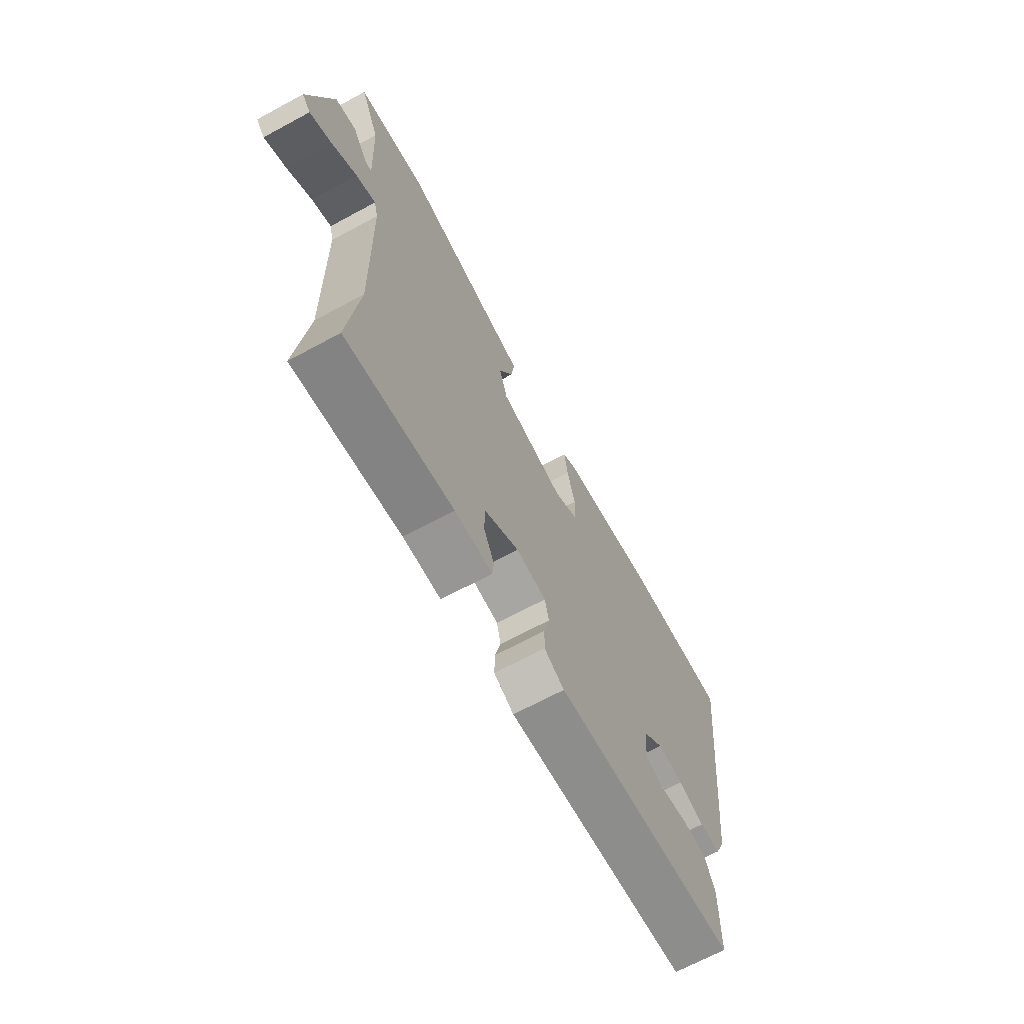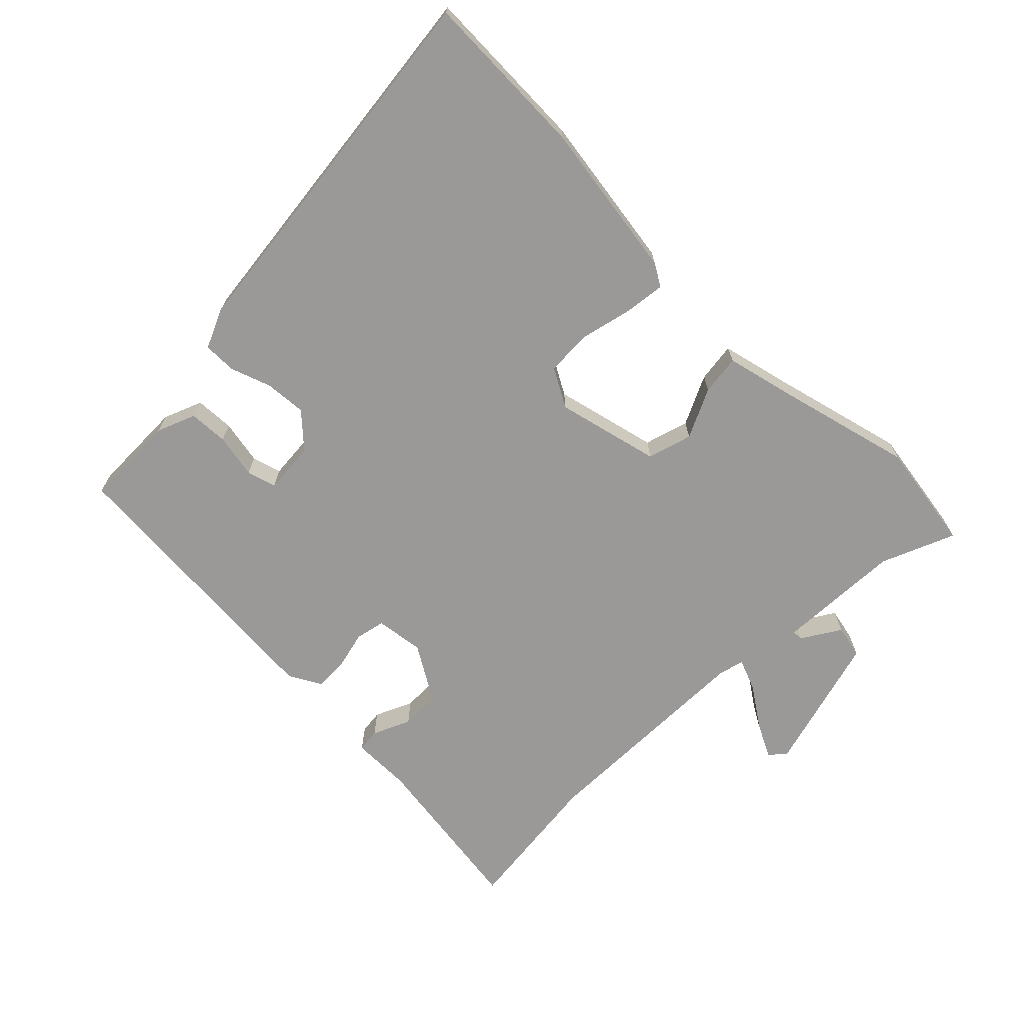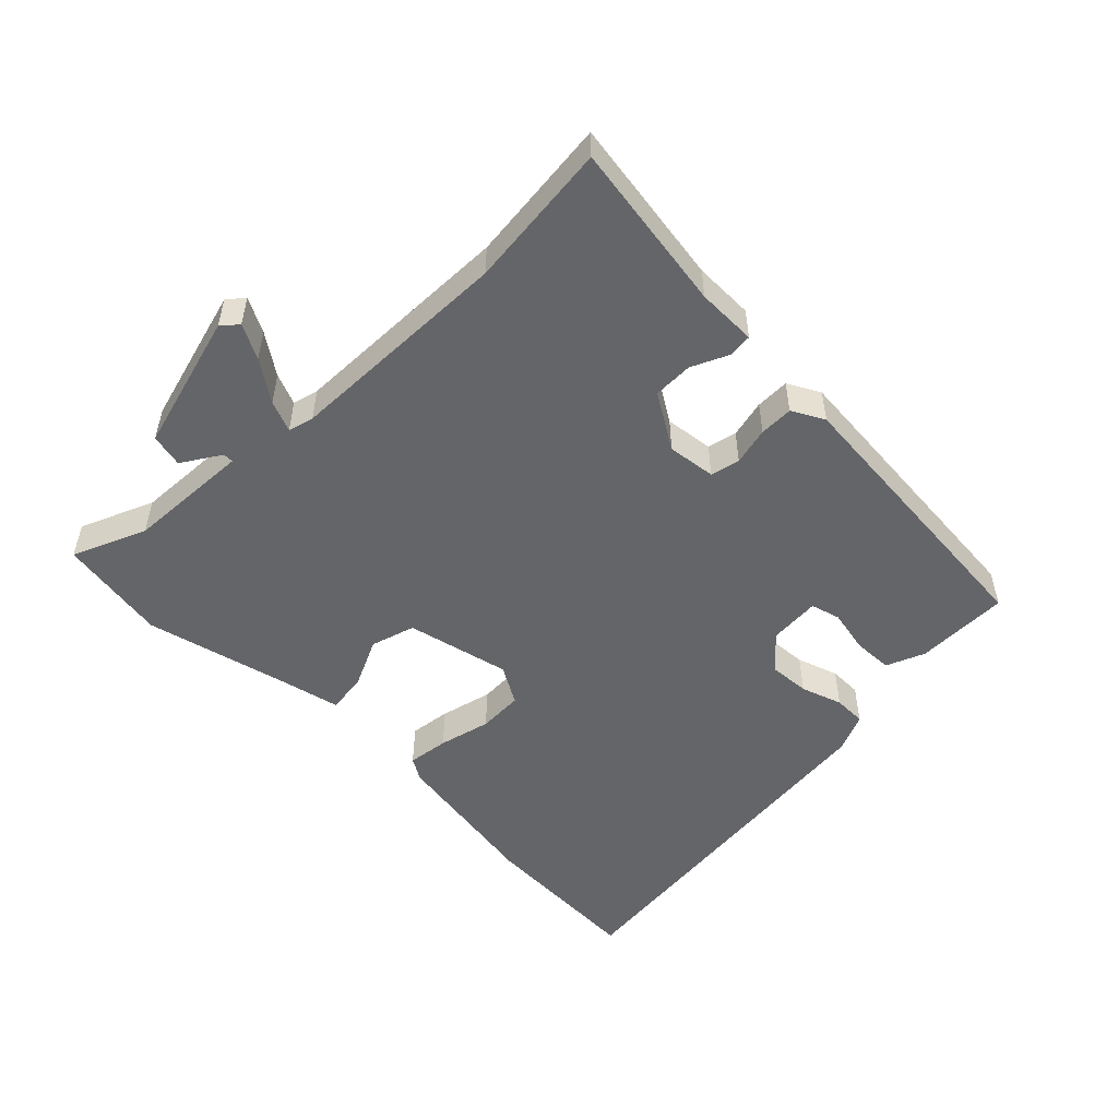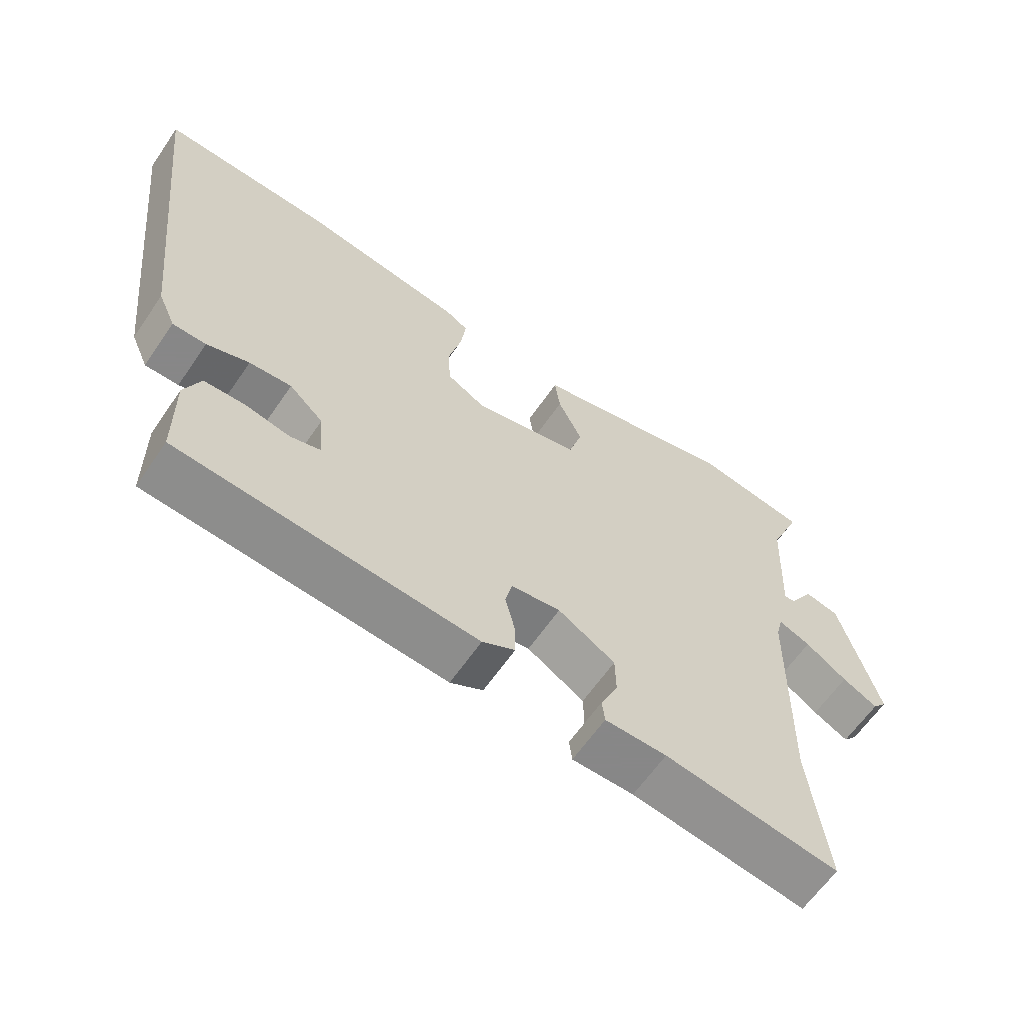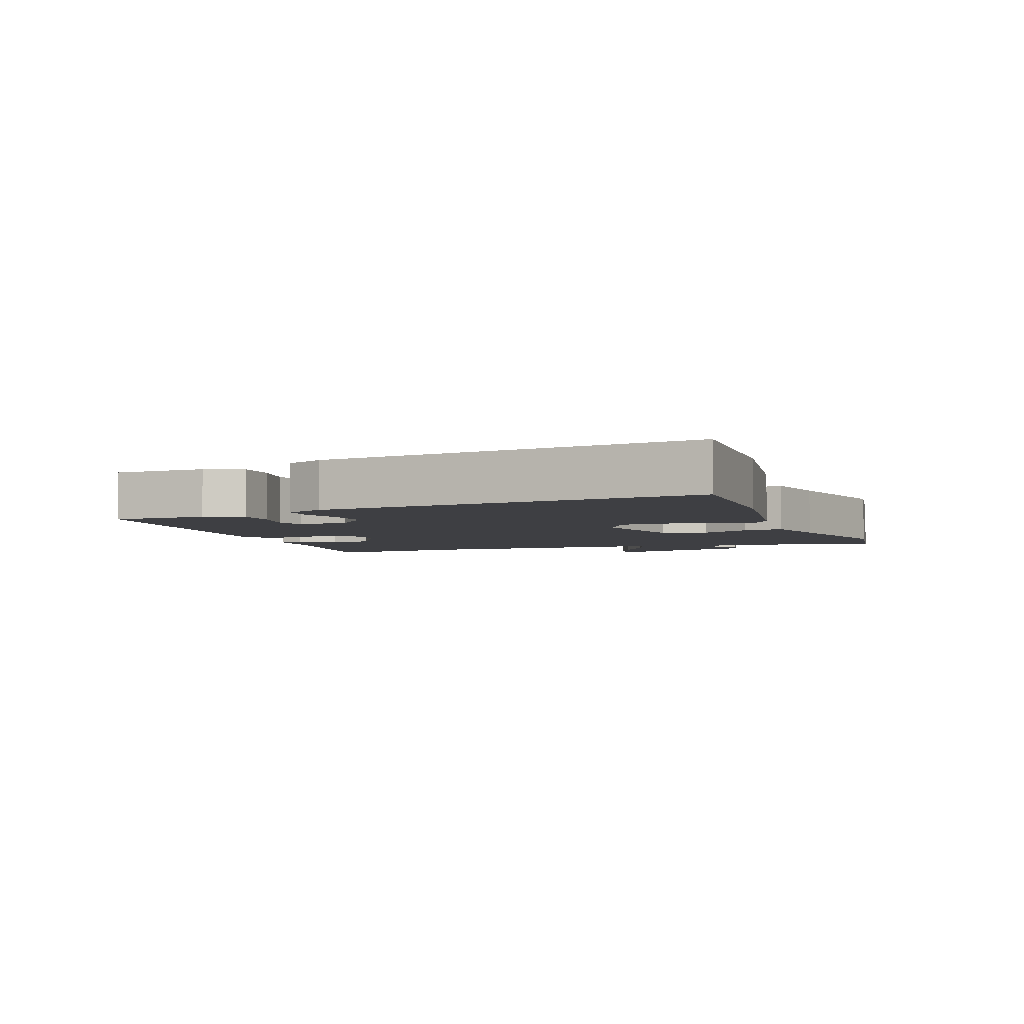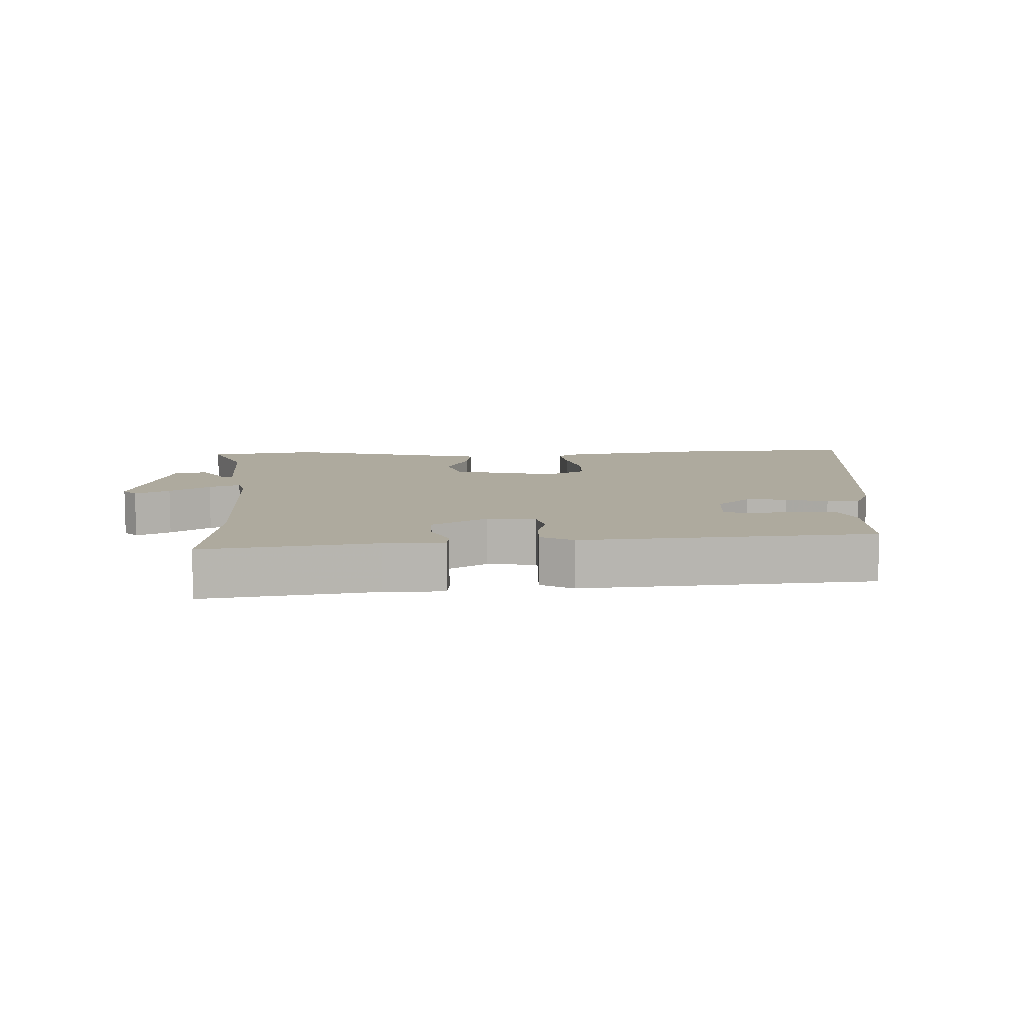
<metadata>
{"format":"obj","ext":"obj","renderer":"f3d","projection":"perspective","resolution":1024,"background":"white","views":[{"elev":-67.9,"azim":118.4,"up":"+Z"},{"elev":-69.0,"azim":-44.8,"up":"+Y"},{"elev":-51.6,"azim":134.6,"up":"+Y"},{"elev":-62.6,"azim":-34.4,"up":"+Z"},{"elev":-4.2,"azim":-69.7,"up":"+Y"},{"elev":9.2,"azim":177.4,"up":"+Y"}]}
</metadata>
<code>
v 0.405 0.07 0.515
v 0.573 0.07 0.489
v 0.526 0.07 0.377
v 0.517 0.07 0.186
v 0.533 0.07 0.186
v 0.57 0.07 0.245
v 0.621 0.07 0.234
v 0.679 0.07 0.023
v 0.658 0.07 -0.002
v 0.605 0.07 0.025
v 0.543 0.07 0.067
v 0.495 0.07 0.086
v 0.485 0.07 0.047
v 0.478 0.07 -0.3
v 0.503 0.07 -0.524
v 0.242 0.07 -0.487
v 0.15 0.07 -0.487
v 0.146 0.07 -0.451
v 0.172 0.07 -0.394
v 0.171 0.07 -0.333
v 0.086 0.07 -0.282
v 0.012 0.07 -0.292
v 0.002 0.07 -0.337
v 0.016 0.07 -0.395
v 0.017 0.07 -0.447
v -0.032 0.07 -0.474
v -0.477 0.07 -0.442
v -0.479 0.07 -0.298
v -0.455 0.07 -0.239
v -0.395 0.07 -0.236
v -0.327 0.07 -0.249
v -0.282 0.07 -0.236
v -0.288 0.07 -0.157
v -0.339 0.07 -0.11
v -0.402 0.07 -0.115
v -0.465 0.07 -0.137
v -0.515 0.07 -0.137
v -0.541 0.07 -0.078
v -0.607 0.07 0.503
v -0.351 0.07 0.495
v -0.109 0.07 0.459
v -0.075 0.07 0.439
v -0.083 0.07 0.376
v -0.102 0.07 0.296
v -0.099 0.07 0.227
v -0.04 0.07 0.194
v 0.118 0.07 0.232
v 0.138 0.07 0.3
v 0.102 0.07 0.376
v 0.094 0.07 0.437
v 0.198 0.07 0.462
v 0.405 0 0.515
v 0.573 0 0.489
v 0.526 0 0.377
v 0.517 0 0.186
v 0.533 0 0.186
v 0.57 0 0.245
v 0.621 0 0.234
v 0.679 0 0.023
v 0.658 0 -0.002
v 0.605 0 0.025
v 0.543 0 0.067
v 0.495 0 0.086
v 0.485 0 0.047
v 0.478 0 -0.3
v 0.503 0 -0.524
v 0.242 0 -0.487
v 0.15 0 -0.487
v 0.146 0 -0.451
v 0.172 0 -0.394
v 0.171 0 -0.333
v 0.086 0 -0.282
v 0.012 0 -0.292
v 0.002 0 -0.337
v 0.016 0 -0.395
v 0.017 0 -0.447
v -0.032 0 -0.474
v -0.477 0 -0.442
v -0.479 0 -0.298
v -0.455 0 -0.239
v -0.395 0 -0.236
v -0.327 0 -0.249
v -0.282 0 -0.236
v -0.288 0 -0.157
v -0.339 0 -0.11
v -0.402 0 -0.115
v -0.465 0 -0.137
v -0.515 0 -0.137
v -0.541 0 -0.078
v -0.607 0 0.503
v -0.351 0 0.495
v -0.109 0 0.459
v -0.075 0 0.439
v -0.083 0 0.376
v -0.102 0 0.296
v -0.099 0 0.227
v -0.04 0 0.194
v 0.118 0 0.232
v 0.138 0 0.3
v 0.102 0 0.376
v 0.094 0 0.437
v 0.198 0 0.462
f 48 49 50 51
f 1 2 3
f 51 1 3
f 48 51 3
f 47 48 3
f 42 43 44
f 41 42 44
f 40 41 44
f 39 40 44
f 38 39 44
f 37 38 44
f 36 37 44
f 35 36 44
f 34 35 44 45
f 33 34 45 46
f 29 30 31
f 28 29 31
f 27 28 31
f 26 27 31
f 25 26 31
f 24 25 31
f 23 24 31
f 22 23 31 32
f 33 46 47
f 32 33 47
f 22 32 47
f 21 22 47
f 16 17 18 19
f 16 19 20
f 15 16 20
f 14 15 20
f 9 10 11
f 8 9 11
f 7 8 11
f 6 7 11
f 5 6 11
f 4 5 11 12
f 3 4 12 13
f 20 21 47
f 14 20 47
f 13 14 47
f 3 13 47
f 102 101 100 99
f 54 53 52
f 54 52 102
f 54 102 99
f 54 99 98
f 95 94 93
f 95 93 92
f 95 92 91
f 95 91 90
f 95 90 89
f 95 89 88
f 95 88 87
f 95 87 86
f 96 95 86 85
f 97 96 85 84
f 82 81 80
f 82 80 79
f 82 79 78
f 82 78 77
f 82 77 76
f 82 76 75
f 82 75 74
f 83 82 74 73
f 98 97 84
f 98 84 83
f 98 83 73
f 98 73 72
f 70 69 68 67
f 71 70 67
f 71 67 66
f 71 66 65
f 62 61 60
f 62 60 59
f 62 59 58
f 62 58 57
f 62 57 56
f 63 62 56 55
f 64 63 55 54
f 98 72 71
f 98 71 65
f 98 65 64
f 98 64 54
f 1 52 53 2
f 2 53 54 3
f 3 54 55 4
f 4 55 56 5
f 5 56 57 6
f 6 57 58 7
f 7 58 59 8
f 8 59 60 9
f 9 60 61 10
f 10 61 62 11
f 11 62 63 12
f 12 63 64 13
f 13 64 65 14
f 14 65 66 15
f 15 66 67 16
f 16 67 68 17
f 17 68 69 18
f 18 69 70 19
f 19 70 71 20
f 20 71 72 21
f 21 72 73 22
f 22 73 74 23
f 23 74 75 24
f 24 75 76 25
f 25 76 77 26
f 26 77 78 27
f 27 78 79 28
f 28 79 80 29
f 29 80 81 30
f 30 81 82 31
f 31 82 83 32
f 32 83 84 33
f 33 84 85 34
f 34 85 86 35
f 35 86 87 36
f 36 87 88 37
f 37 88 89 38
f 38 89 90 39
f 39 90 91 40
f 40 91 92 41
f 41 92 93 42
f 42 93 94 43
f 43 94 95 44
f 44 95 96 45
f 45 96 97 46
f 46 97 98 47
f 47 98 99 48
f 48 99 100 49
f 49 100 101 50
f 50 101 102 51
f 51 102 52 1

</code>
